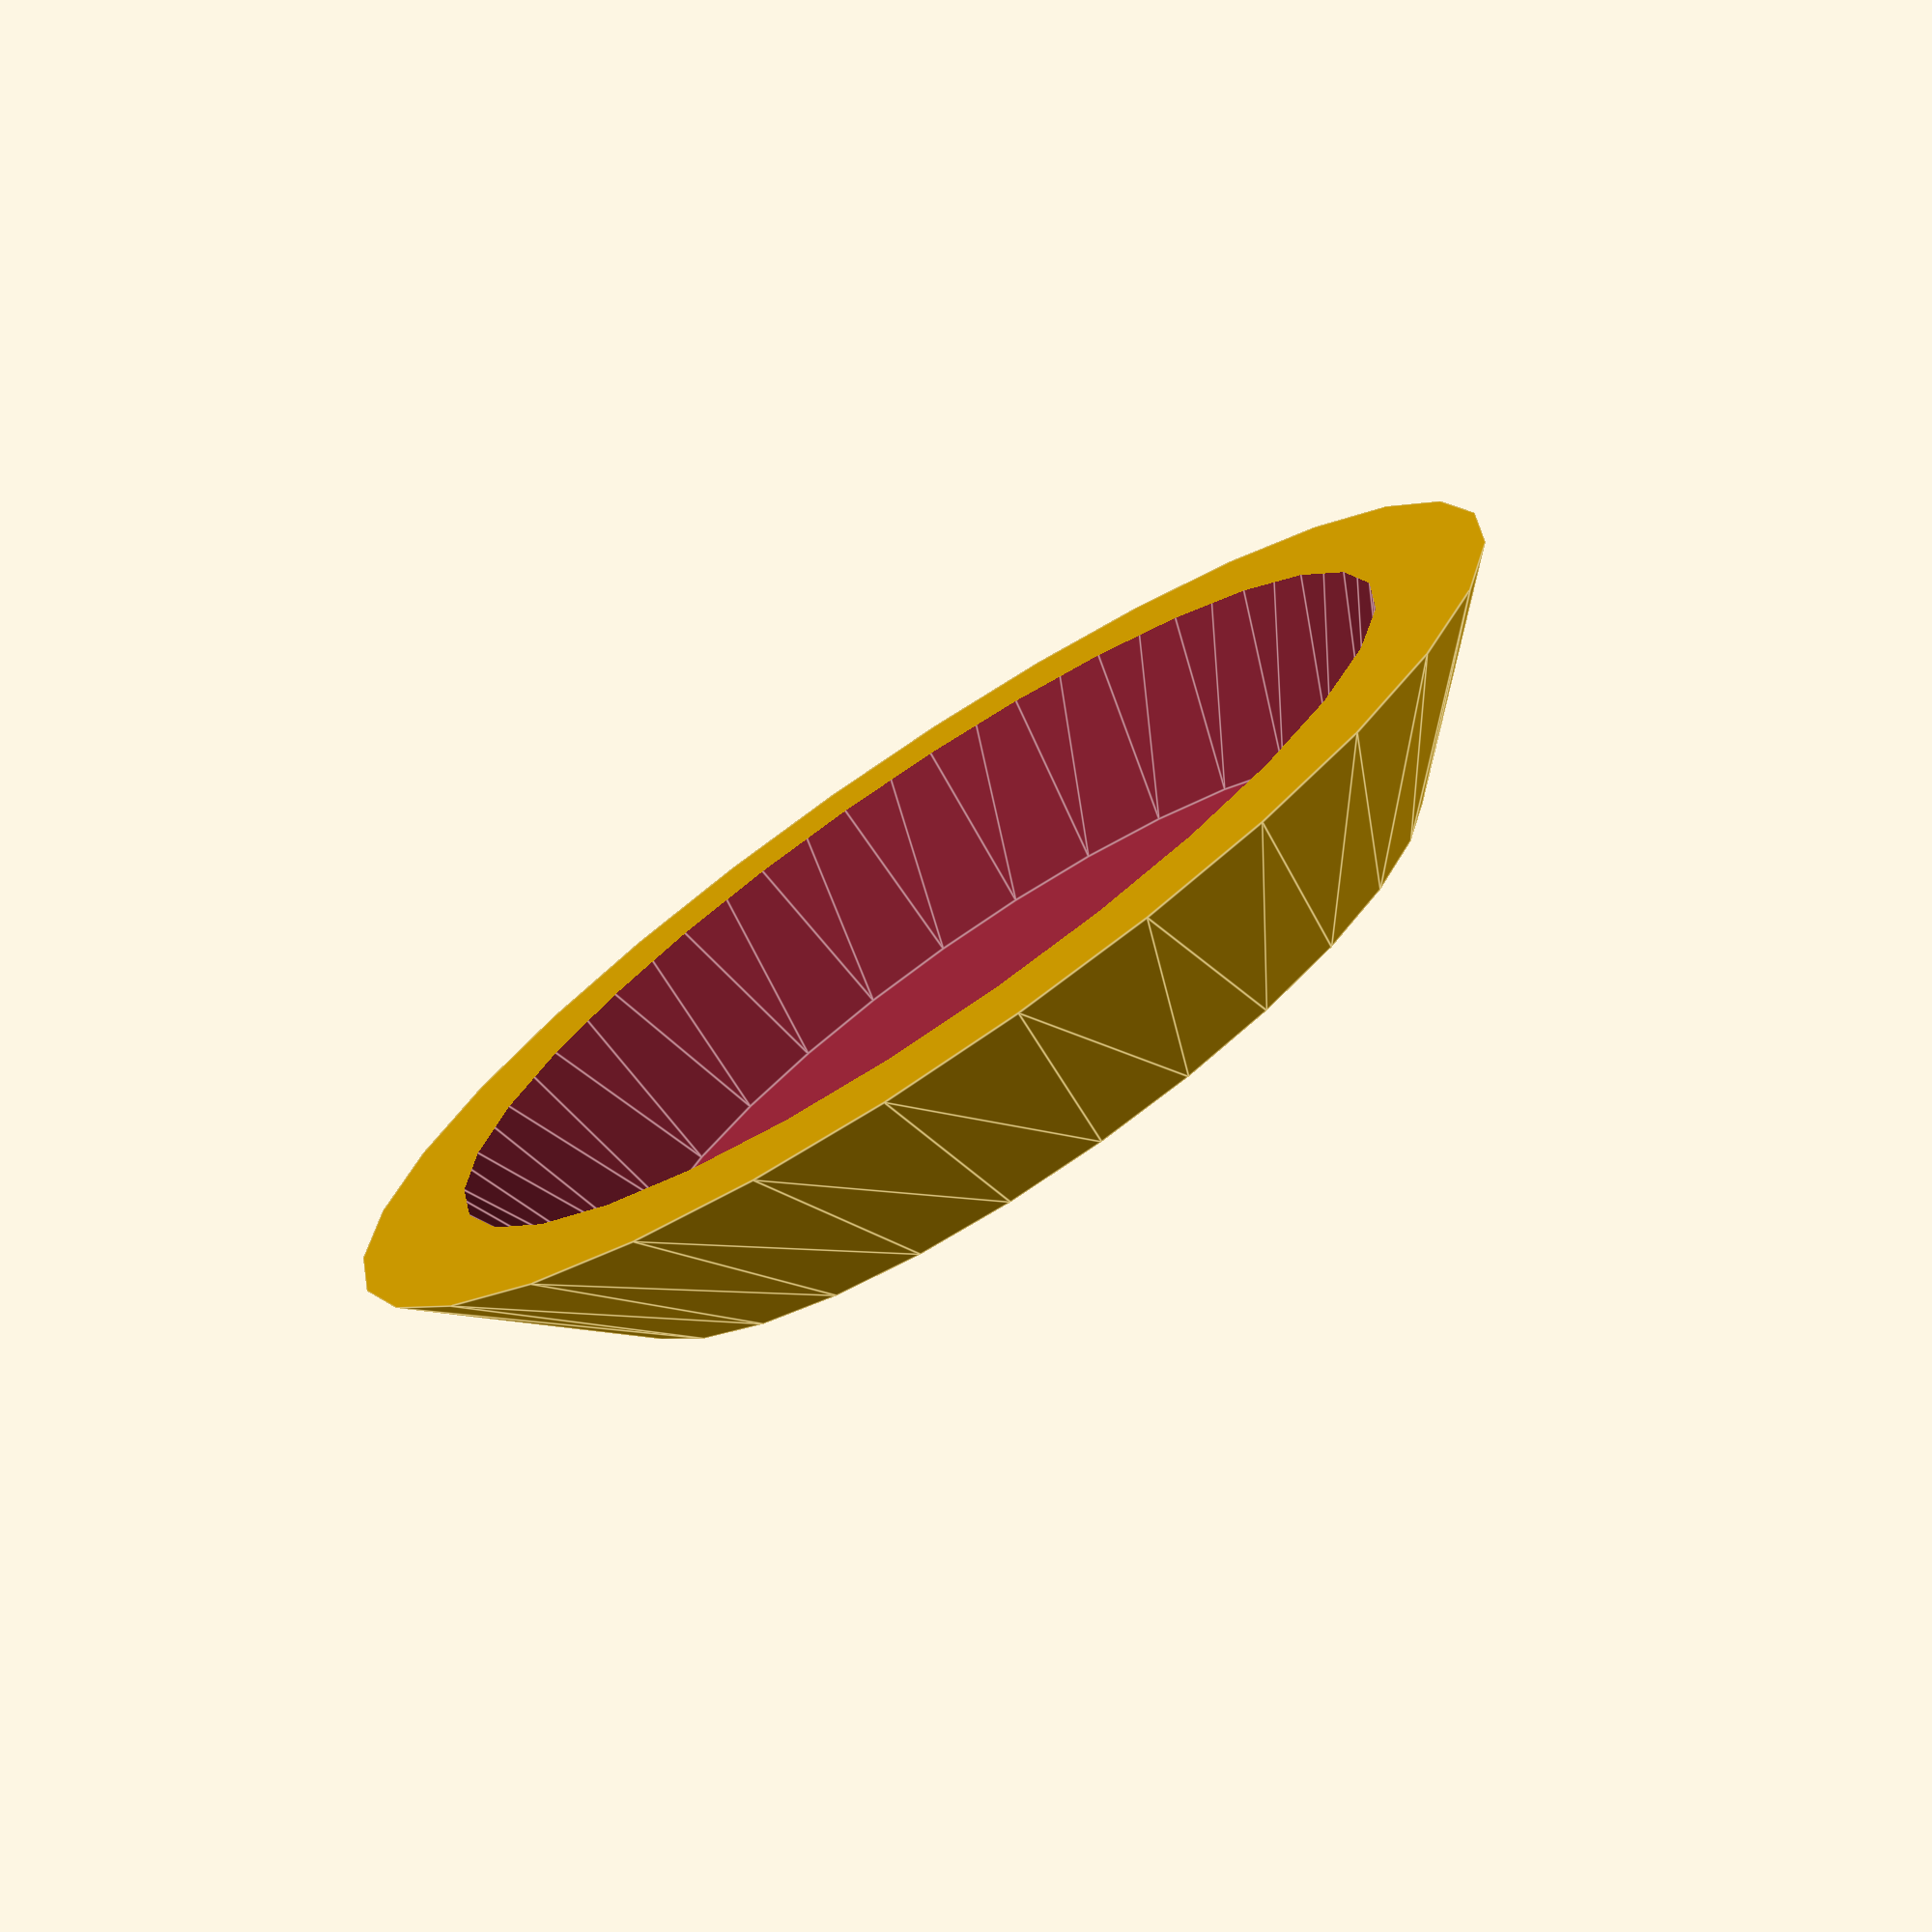
<openscad>
module farfurie(inaltime_farfurie, raza_baza_farfurie, raza_sus_farfurie, raza_buza, inaltime_buza, grosime_perete)
{
   difference(){
    union(){
    cylinder(h = inaltime_farfurie, r1 = raza_baza_farfurie, r2 = raza_sus_farfurie);
    translate([0, 0, farfurie]) cylinder(h = inaltime_farfurie, r = raza_buza); 
    } 
    translate([0, 0, grosime_perete]) cylinder(h = inaltime_farfurie + inaltime_farfurie, r1 = raza_baza_farfurie - grosime_perete, r2 = raza_sus_farfurie - grosime_perete);
    
        
    }  
}

farfurie(inaltime_farfurie = 10, raza_baza_farfurie = 25, raza_sus_farfurie = 35, raza_buza = 2, inaltime_buza = 3, grosime_perete = 1);
</openscad>
<views>
elev=74.1 azim=91.8 roll=33.8 proj=p view=edges
</views>
